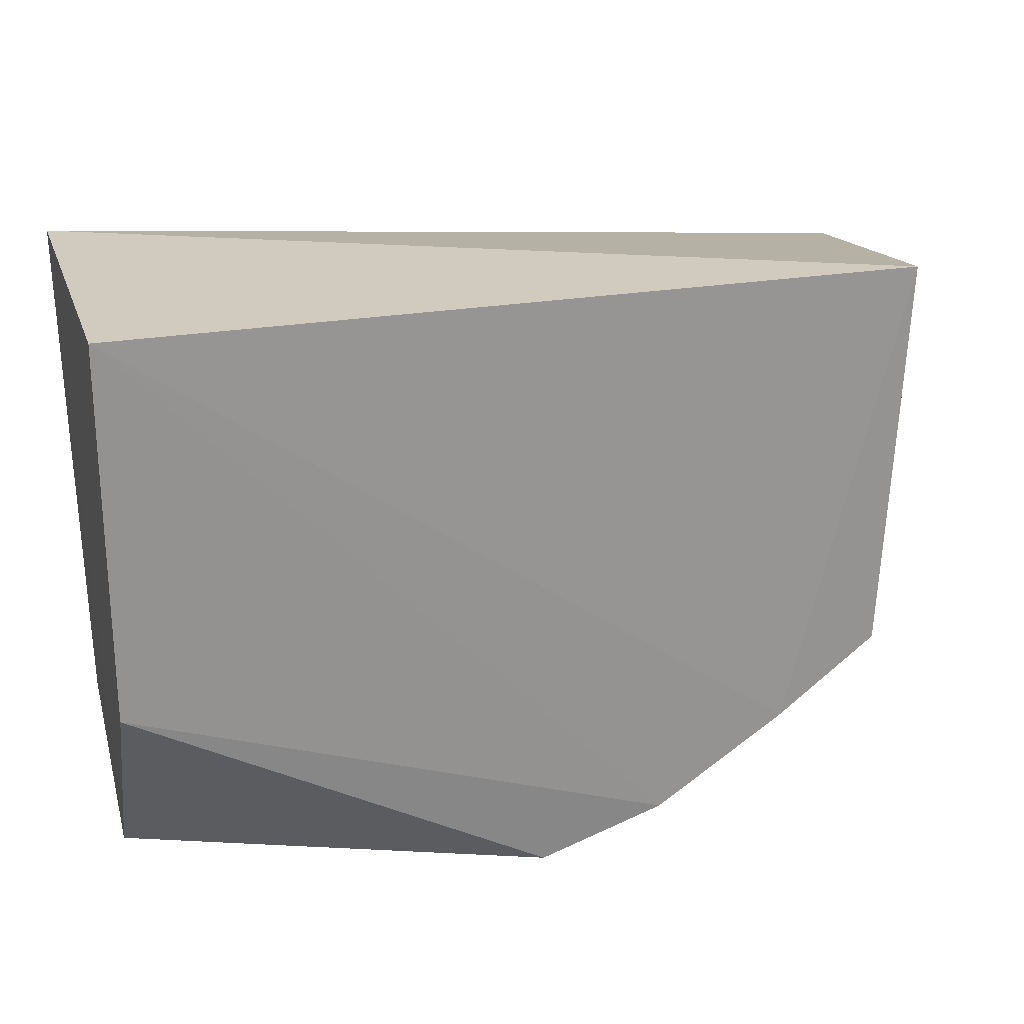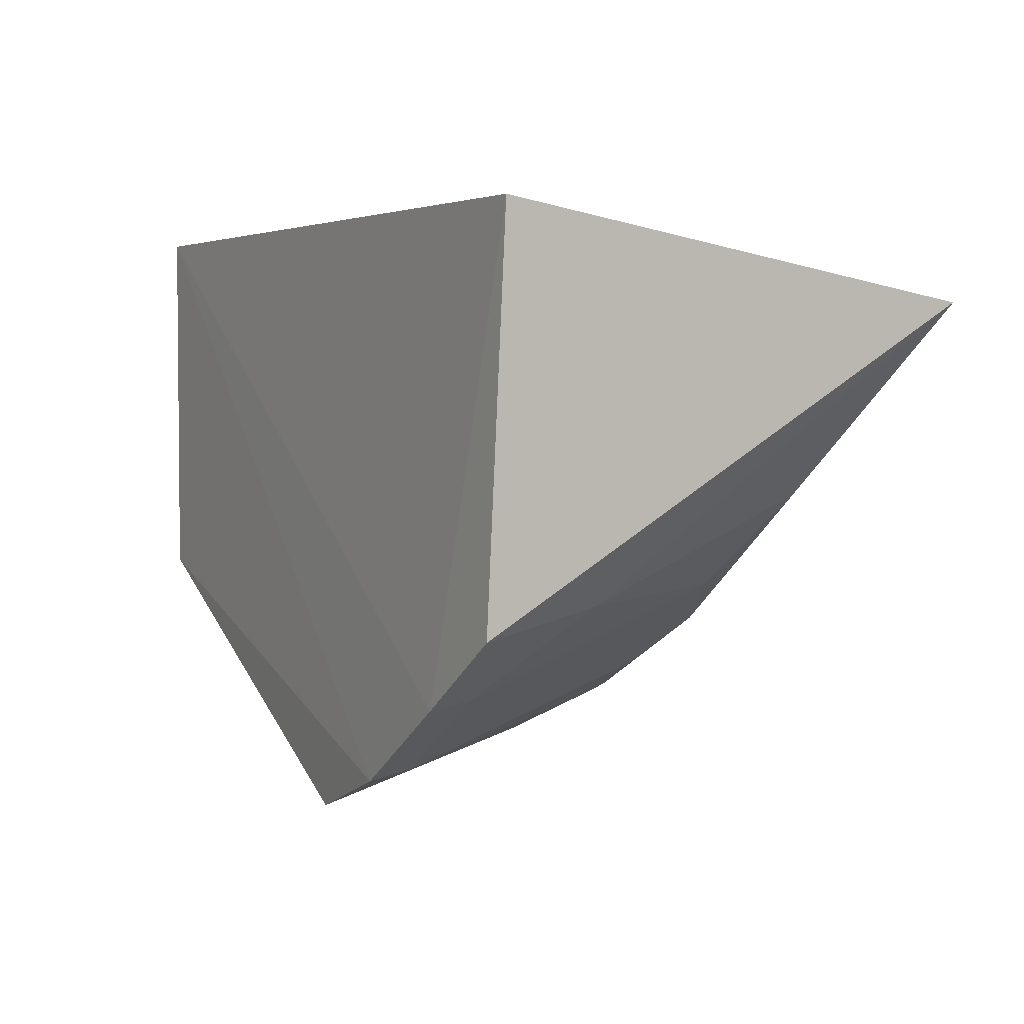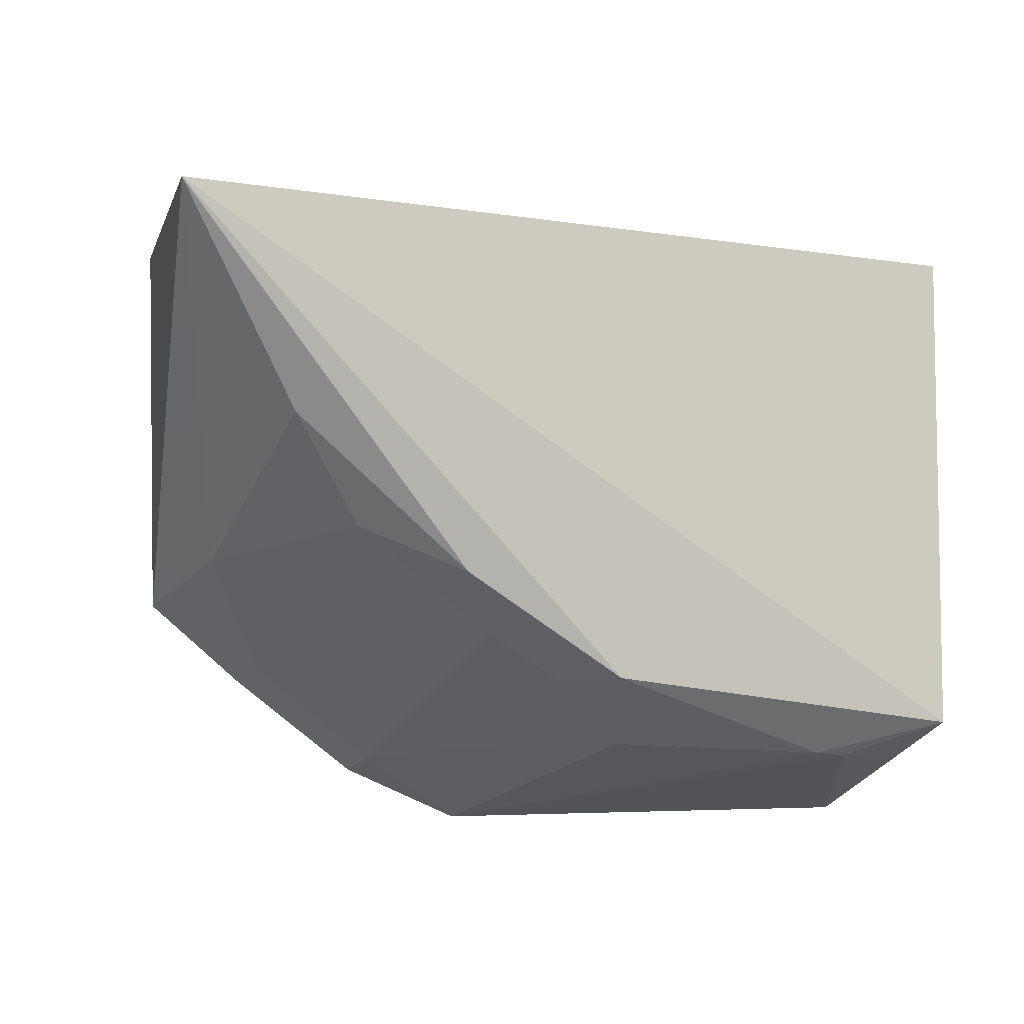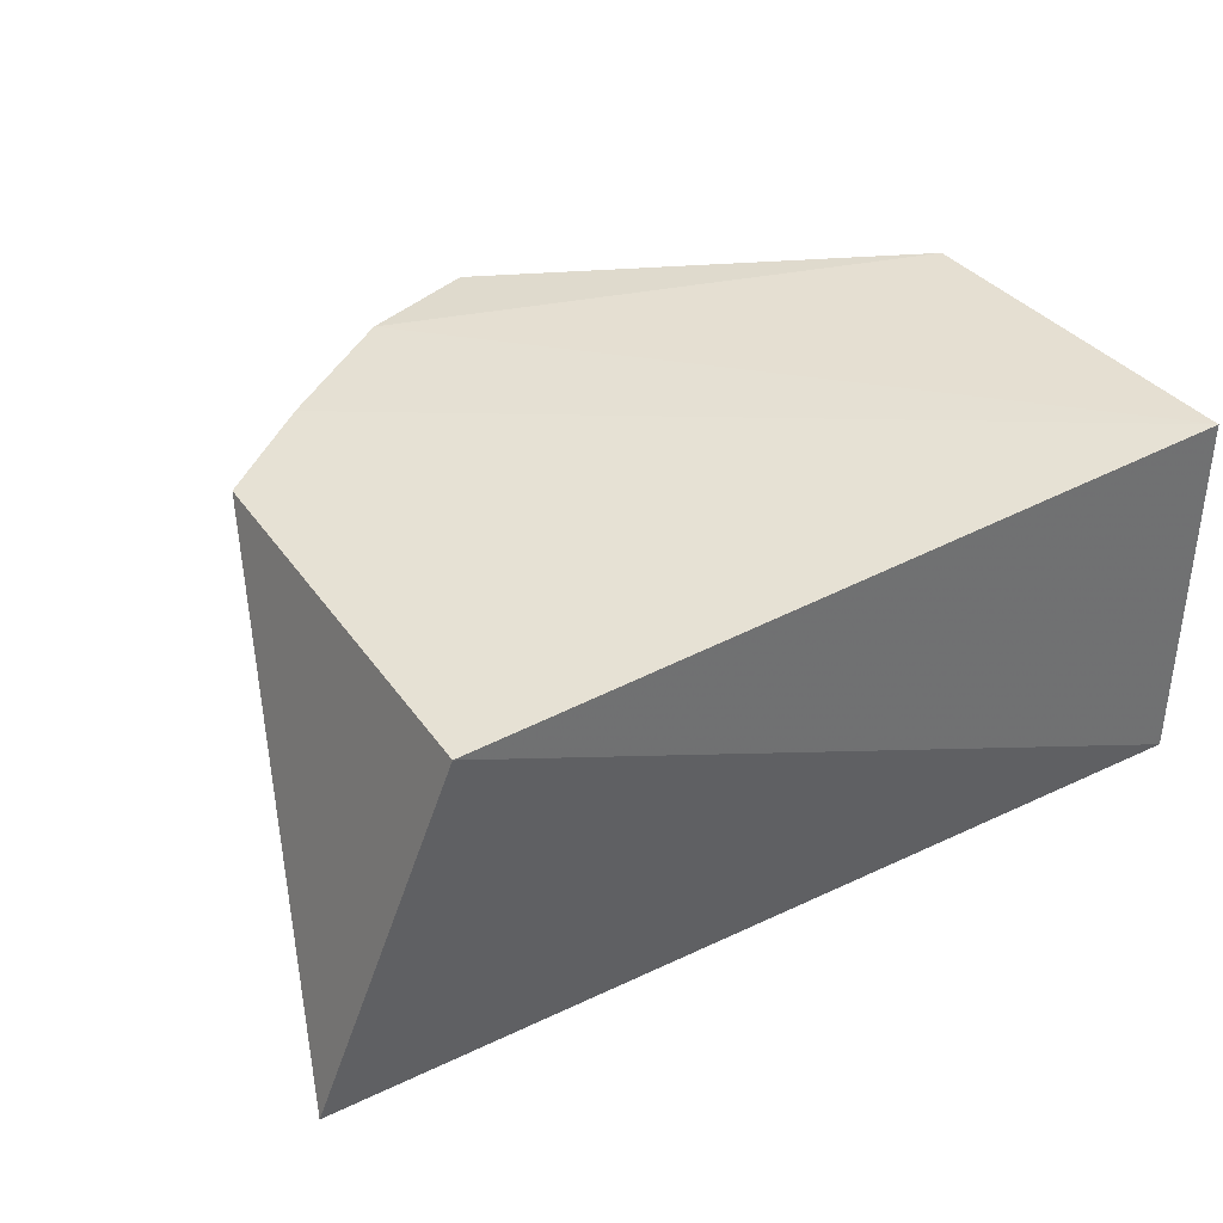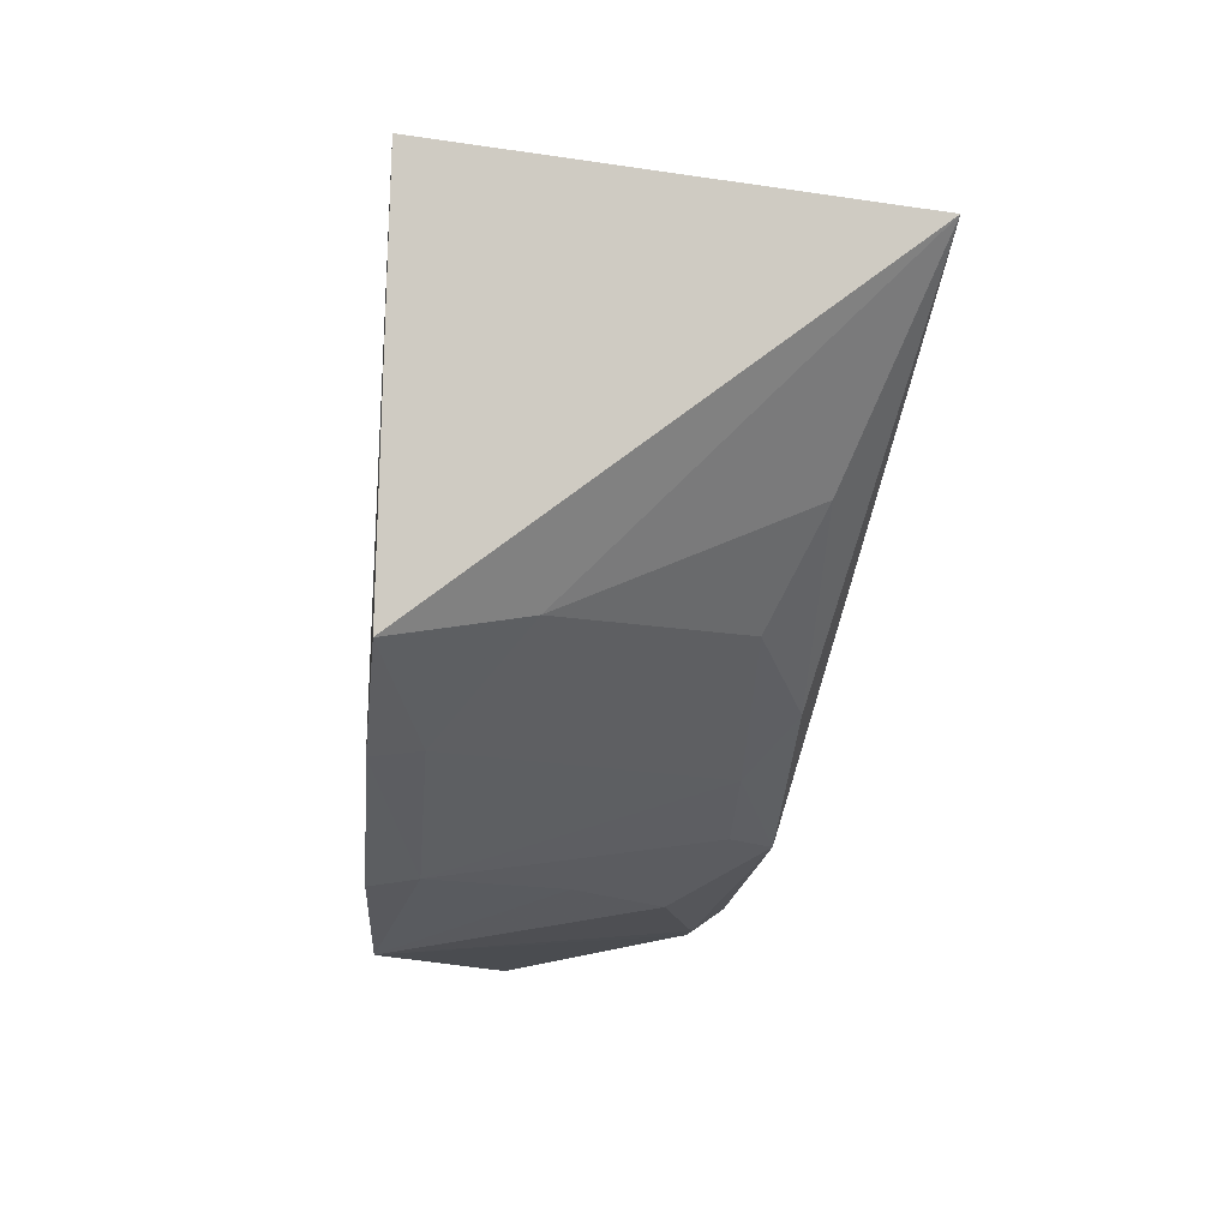
<metadata>
{"format":"obj","ext":"obj","renderer":"f3d","projection":"perspective","resolution":1024,"background":"white","views":[{"elev":23.4,"azim":-16.9,"up":"+Y"},{"elev":3.4,"azim":60.2,"up":"+Y"},{"elev":-15.0,"azim":153.2,"up":"+Y"},{"elev":37.7,"azim":145.5,"up":"+Z"},{"elev":-12.4,"azim":84.6,"up":"+Y"}]}
</metadata>
<code>
v 0.143 -0.468 -0.1051
v 0.2969 -0.3023 -0.2421
v 0.2652 -0.2735 -0.1056
v 0.007576 -0.2735 -0.1056
v 0.01065 -0.4409 -0.2224
v 0.007576 -0.2735 -0.2268
v 0.225 -0.425 -0.1021
v 0.1368 -0.4355 -0.2196
v 0.009292 -0.4621 -0.1488
v 0.007576 -0.3947 -0.1056
v 0.2577 -0.401 -0.1033
v 0.1818 -0.4509 -0.1171
v 0.05258 -0.4522 -0.2062
v 0.1827 -0.4532 -0.1024
v 0.2226 -0.3914 -0.2038
v 0.122 -0.4517 -0.1897
v 0.2233 -0.4229 -0.1171
v 0.04163 -0.4524 -0.2062
v 0.1913 -0.4063 -0.2195
v 0.2509 -0.3931 -0.1445
v 0.1511 -0.4499 -0.1598
v 0.1768 -0.4224 -0.2047
v 0.01164 -0.4509 -0.1904
v 0.2501 -0.3616 -0.2182
v 0.1512 -0.4352 -0.205
f 6 3 2
f 6 4 3
f 6 2 5
f 7 3 4
f 8 5 2
f 9 6 5
f 10 9 1
f 10 4 6
f 10 6 9
f 11 2 3
f 11 3 7
f 13 5 8
f 14 7 4
f 14 4 10
f 14 10 1
f 14 12 7
f 14 1 12
f 16 13 8
f 16 1 13
f 17 11 7
f 17 7 12
f 18 13 1
f 18 1 9
f 18 5 13
f 19 8 2
f 20 2 11
f 20 17 15
f 20 11 17
f 21 12 1
f 21 1 16
f 22 17 12
f 22 15 17
f 22 19 15
f 22 8 19
f 23 18 9
f 23 9 5
f 23 5 18
f 24 19 2
f 24 15 19
f 24 20 15
f 24 2 20
f 25 21 16
f 25 16 8
f 25 12 21
f 25 22 12
f 25 8 22

</code>
